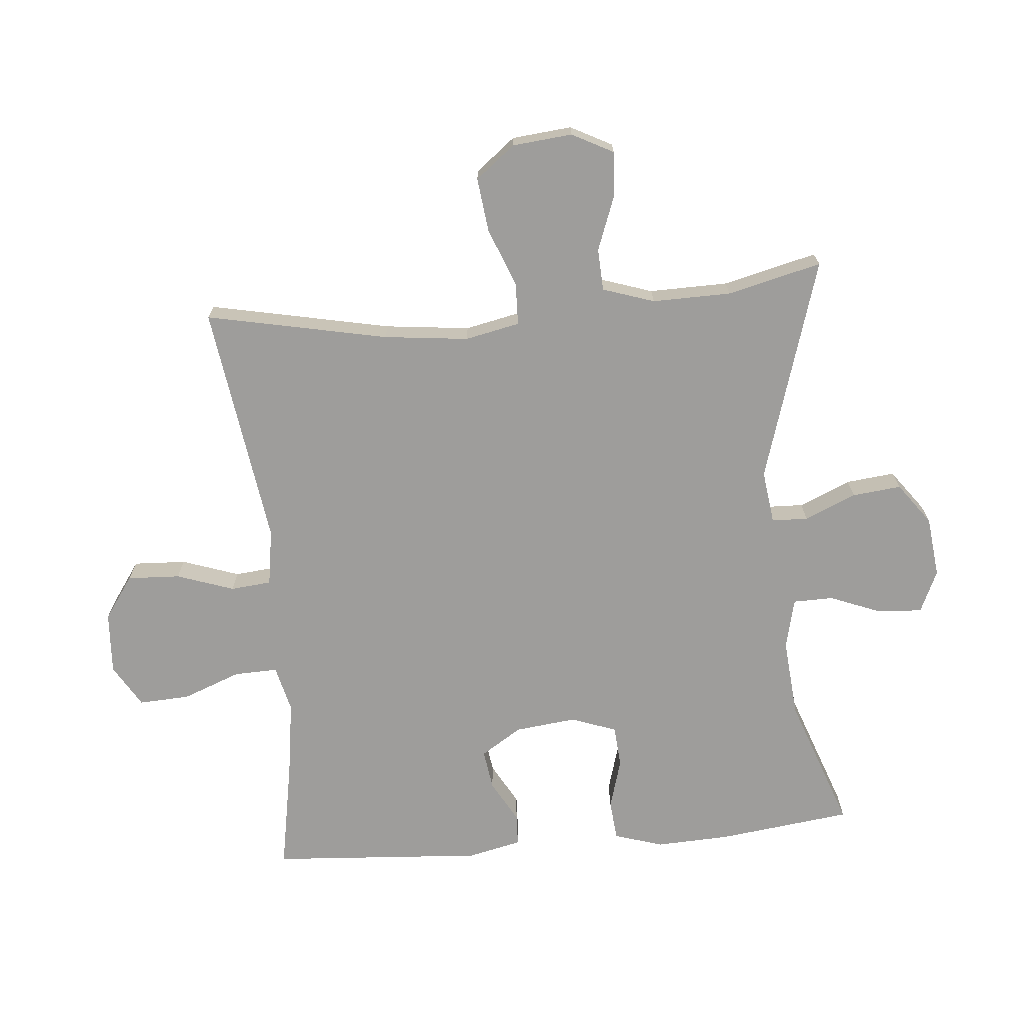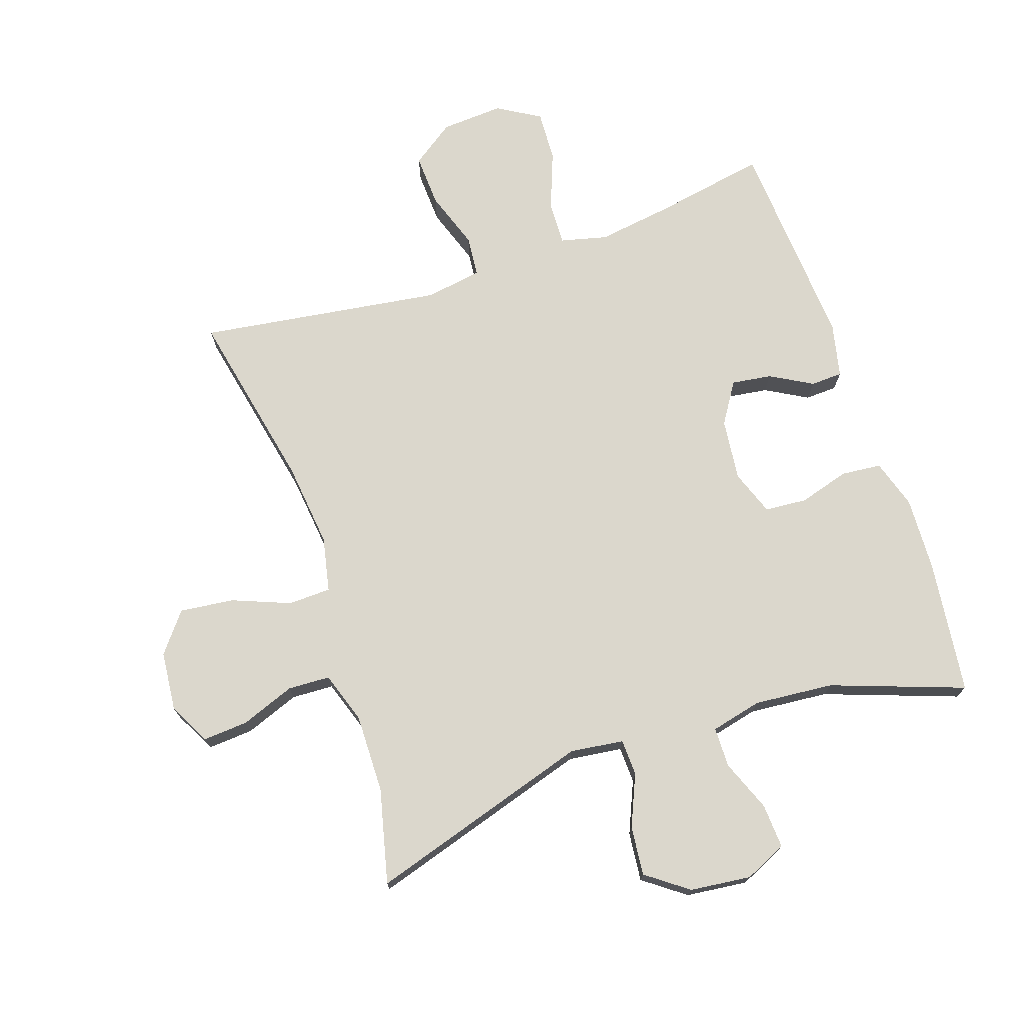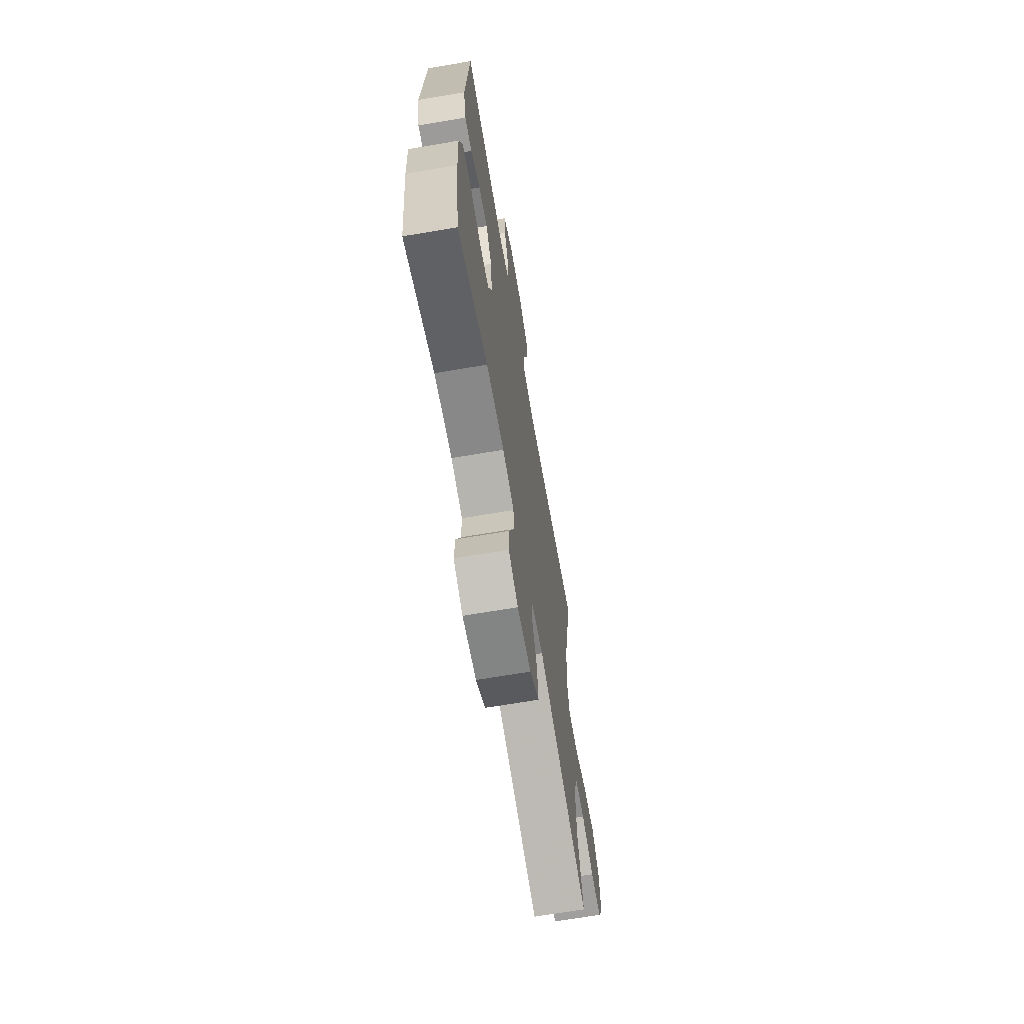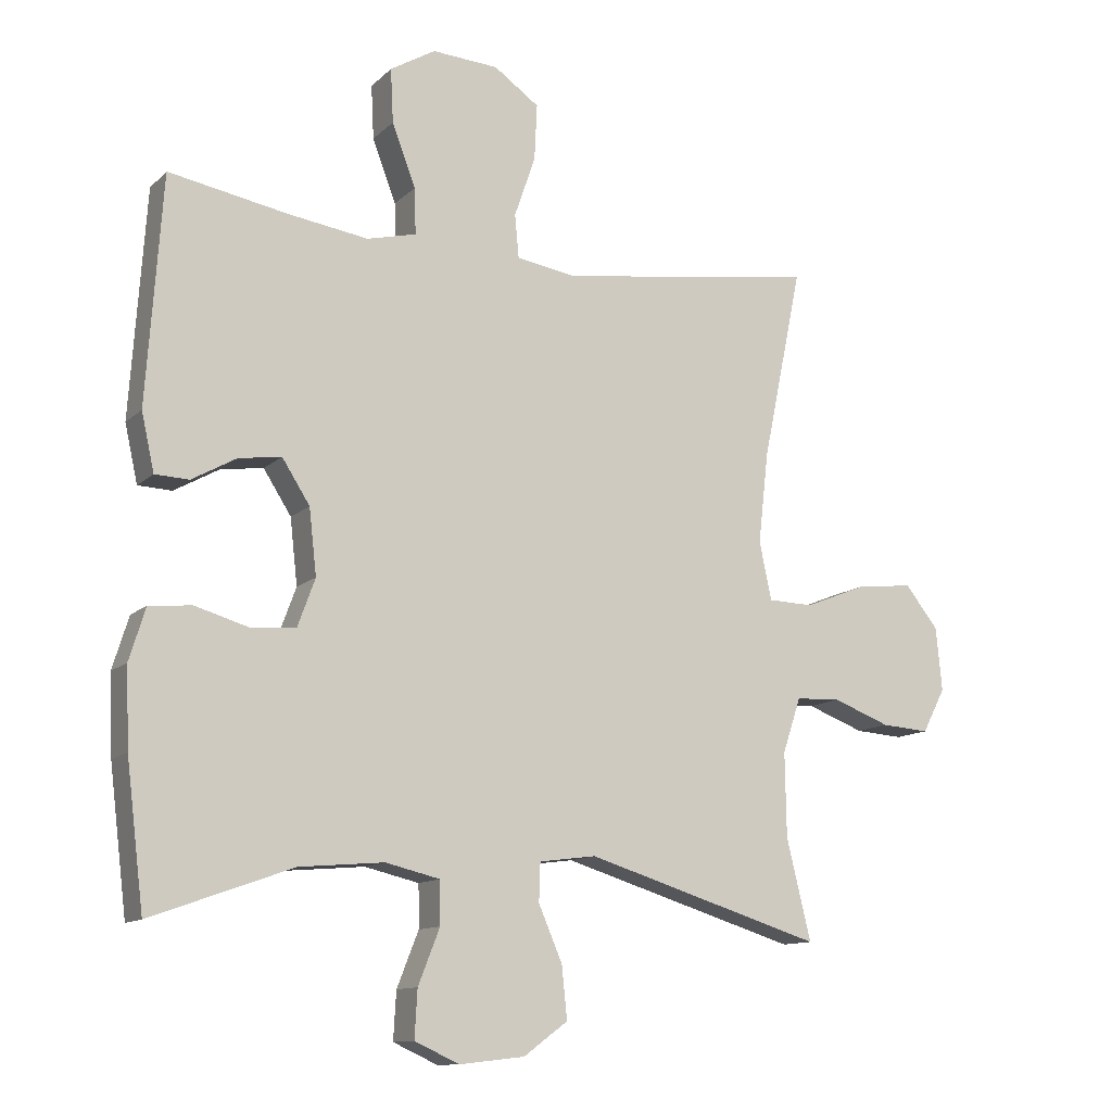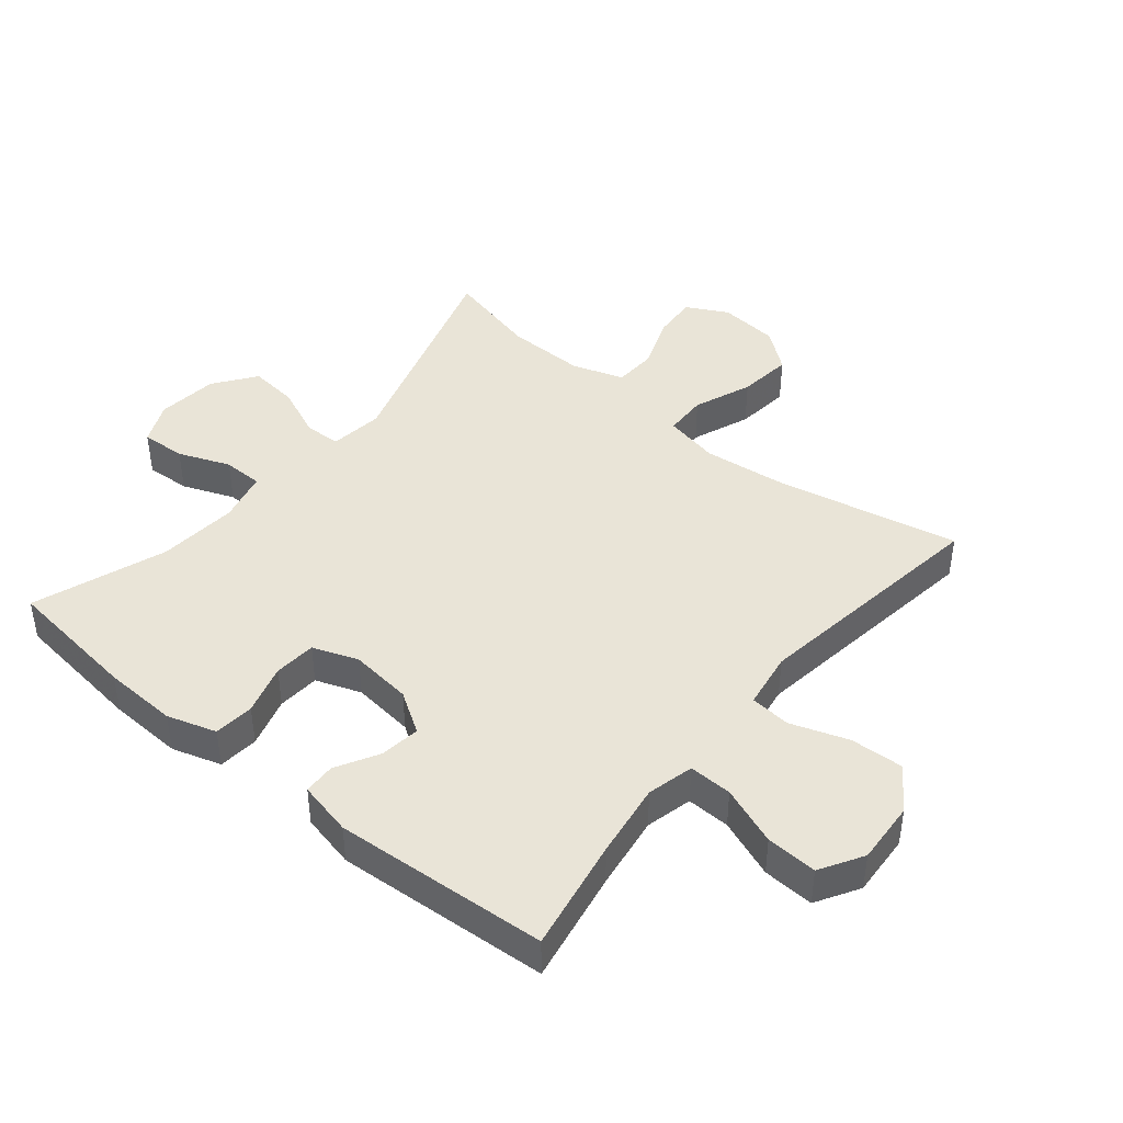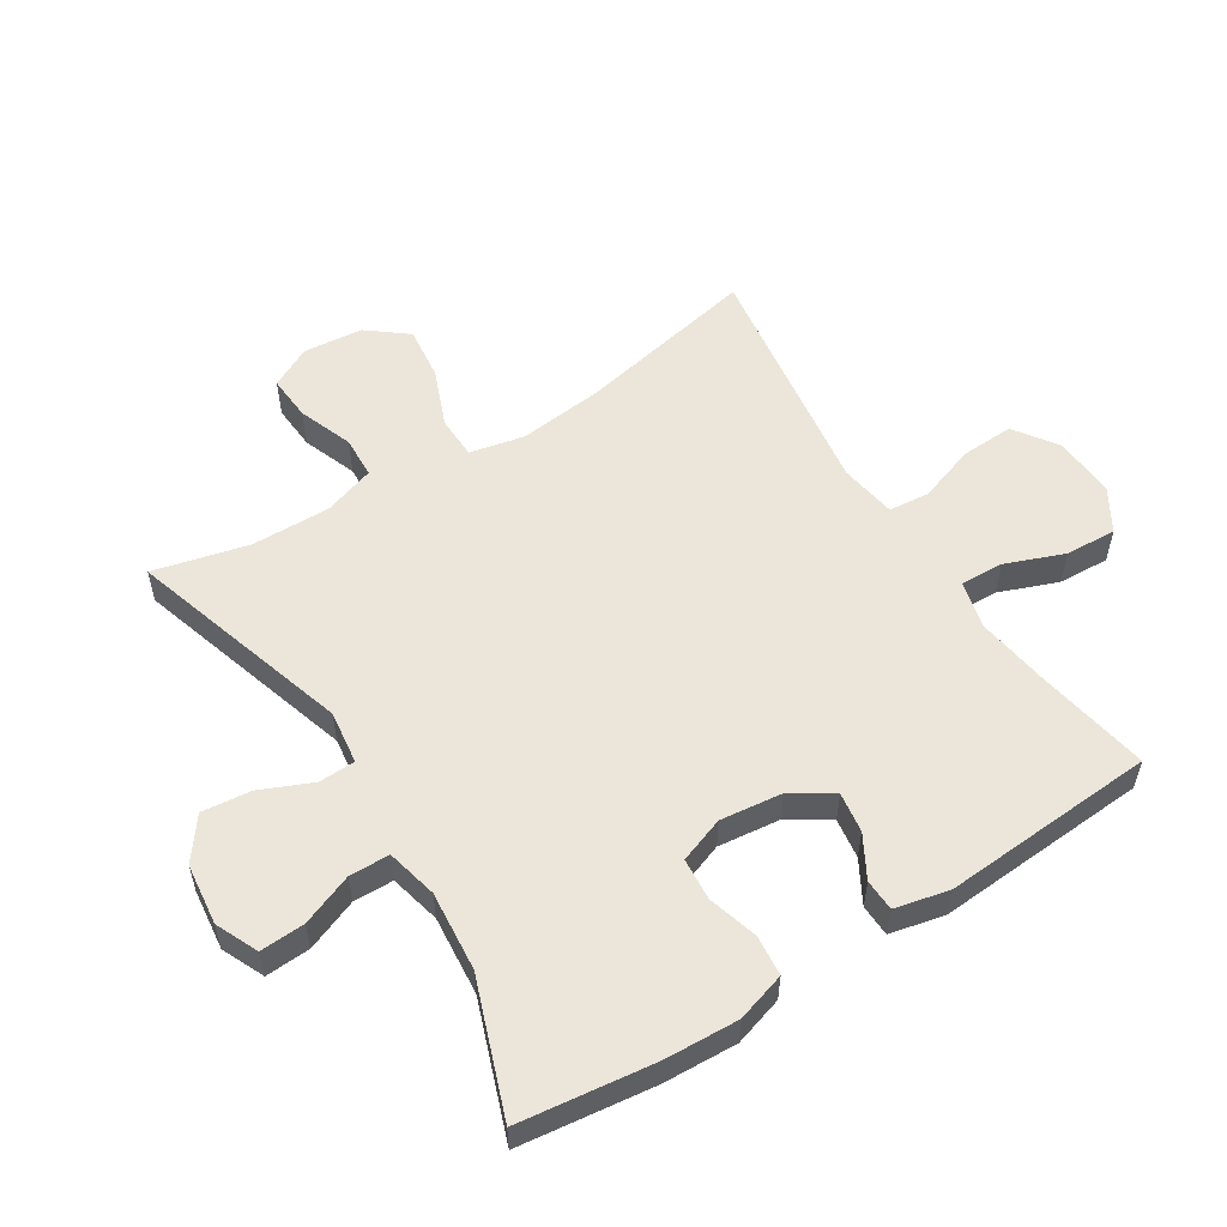
<metadata>
{"format":"obj","ext":"obj","renderer":"f3d","projection":"perspective","resolution":1024,"background":"white","views":[{"elev":-70.6,"azim":95.1,"up":"+Y"},{"elev":73.2,"azim":161.3,"up":"+Y"},{"elev":-67.6,"azim":-80.3,"up":"+Z"},{"elev":-12.0,"azim":-27.1,"up":"+Z"},{"elev":43.3,"azim":-50.6,"up":"+Y"},{"elev":55.1,"azim":-122.1,"up":"+Y"}]}
</metadata>
<code>
v -0.5 0.07 0.5
v -0.323 0.07 0.468
v -0.206 0.07 0.451
v -0.133 0.07 0.469
v -0.135 0.07 0.537
v -0.17 0.07 0.629
v -0.174 0.07 0.709
v -0.107 0.07 0.749
v -0.009 0.07 0.743
v 0.058 0.07 0.696
v 0.054 0.07 0.613
v 0.023 0.07 0.523
v 0.029 0.07 0.459
v 0.118 0.07 0.445
v 0.5 0.07 0.5
v 0.441 0.07 0.215
v 0.426 0.07 0.082
v 0.444 0.07 -0.004
v 0.511 0.07 -0.006
v 0.602 0.07 0.03
v 0.687 0.07 0.04
v 0.736 0.07 -0.022
v 0.745 0.07 -0.116
v 0.711 0.07 -0.181
v 0.64 0.07 -0.176
v 0.555 0.07 -0.144
v 0.489 0.07 -0.147
v 0.462 0.07 -0.228
v 0.464 0.07 -0.352
v 0.5 0.07 -0.5
v 0.149 0.07 -0.392
v 0.065 0.07 -0.403
v 0.063 0.07 -0.46
v 0.098 0.07 -0.541
v 0.106 0.07 -0.618
v 0.041 0.07 -0.666
v -0.055 0.07 -0.677
v -0.121 0.07 -0.647
v -0.117 0.07 -0.577
v -0.085 0.07 -0.496
v -0.086 0.07 -0.433
v -0.166 0.07 -0.414
v -0.291 0.07 -0.425
v -0.5 0.07 -0.5
v -0.526 0.07 -0.289
v -0.531 0.07 -0.173
v -0.507 0.07 -0.096
v -0.444 0.07 -0.09
v -0.365 0.07 -0.113
v -0.299 0.07 -0.108
v -0.273 0.07 -0.037
v -0.284 0.07 0.06
v -0.325 0.07 0.124
v -0.388 0.07 0.115
v -0.454 0.07 0.078
v -0.504 0.07 0.08
v -0.523 0.07 0.165
v -0.5 0 0.5
v -0.323 0 0.468
v -0.206 0 0.451
v -0.133 0 0.469
v -0.135 0 0.537
v -0.17 0 0.629
v -0.174 0 0.709
v -0.107 0 0.749
v -0.009 0 0.743
v 0.058 0 0.696
v 0.054 0 0.613
v 0.023 0 0.523
v 0.029 0 0.459
v 0.118 0 0.445
v 0.5 0 0.5
v 0.441 0 0.215
v 0.426 0 0.082
v 0.444 0 -0.004
v 0.511 0 -0.006
v 0.602 0 0.03
v 0.687 0 0.04
v 0.736 0 -0.022
v 0.745 0 -0.116
v 0.711 0 -0.181
v 0.64 0 -0.176
v 0.555 0 -0.144
v 0.489 0 -0.147
v 0.462 0 -0.228
v 0.464 0 -0.352
v 0.5 0 -0.5
v 0.149 0 -0.392
v 0.065 0 -0.403
v 0.063 0 -0.46
v 0.098 0 -0.541
v 0.106 0 -0.618
v 0.041 0 -0.666
v -0.055 0 -0.677
v -0.121 0 -0.647
v -0.117 0 -0.577
v -0.085 0 -0.496
v -0.086 0 -0.433
v -0.166 0 -0.414
v -0.291 0 -0.425
v -0.5 0 -0.5
v -0.526 0 -0.289
v -0.531 0 -0.173
v -0.507 0 -0.096
v -0.444 0 -0.09
v -0.365 0 -0.113
v -0.299 0 -0.108
v -0.273 0 -0.037
v -0.284 0 0.06
v -0.325 0 0.124
v -0.388 0 0.115
v -0.454 0 0.078
v -0.504 0 0.08
v -0.523 0 0.165
f 54 55 56 57
f 53 54 57 1
f 52 53 1 2
f 51 52 2 3
f 46 47 48 49
f 46 49 50
f 43 44 45 46
f 42 43 46 50
f 41 42 50 51
f 37 38 39 40
f 37 40 41
f 36 37 41
f 33 34 35 36
f 32 33 36 41
f 29 30 31
f 28 29 31
f 27 28 31 32
f 23 24 25 26
f 23 26 27
f 22 23 27
f 19 20 21 22
f 18 19 22 27
f 14 15 16
f 13 14 16 17
f 9 10 11 12
f 9 12 13
f 8 9 13
f 5 6 7 8
f 4 5 8 13
f 18 27 32 41
f 17 18 41 51
f 13 17 51
f 3 4 13 51
f 114 113 112 111
f 58 114 111 110
f 59 58 110 109
f 60 59 109 108
f 106 105 104 103
f 107 106 103
f 103 102 101 100
f 107 103 100 99
f 108 107 99 98
f 97 96 95 94
f 98 97 94
f 98 94 93
f 93 92 91 90
f 98 93 90 89
f 88 87 86
f 88 86 85
f 89 88 85 84
f 83 82 81 80
f 84 83 80
f 84 80 79
f 79 78 77 76
f 84 79 76 75
f 73 72 71
f 74 73 71 70
f 69 68 67 66
f 70 69 66
f 70 66 65
f 65 64 63 62
f 70 65 62 61
f 98 89 84 75
f 108 98 75 74
f 108 74 70
f 108 70 61 60
f 1 58 59 2
f 2 59 60 3
f 3 60 61 4
f 4 61 62 5
f 5 62 63 6
f 6 63 64 7
f 7 64 65 8
f 8 65 66 9
f 9 66 67 10
f 10 67 68 11
f 11 68 69 12
f 12 69 70 13
f 13 70 71 14
f 14 71 72 15
f 15 72 73 16
f 16 73 74 17
f 17 74 75 18
f 18 75 76 19
f 19 76 77 20
f 20 77 78 21
f 21 78 79 22
f 22 79 80 23
f 23 80 81 24
f 24 81 82 25
f 25 82 83 26
f 26 83 84 27
f 27 84 85 28
f 28 85 86 29
f 29 86 87 30
f 30 87 88 31
f 31 88 89 32
f 32 89 90 33
f 33 90 91 34
f 34 91 92 35
f 35 92 93 36
f 36 93 94 37
f 37 94 95 38
f 38 95 96 39
f 39 96 97 40
f 40 97 98 41
f 41 98 99 42
f 42 99 100 43
f 43 100 101 44
f 44 101 102 45
f 45 102 103 46
f 46 103 104 47
f 47 104 105 48
f 48 105 106 49
f 49 106 107 50
f 50 107 108 51
f 51 108 109 52
f 52 109 110 53
f 53 110 111 54
f 54 111 112 55
f 55 112 113 56
f 56 113 114 57
f 57 114 58 1

</code>
